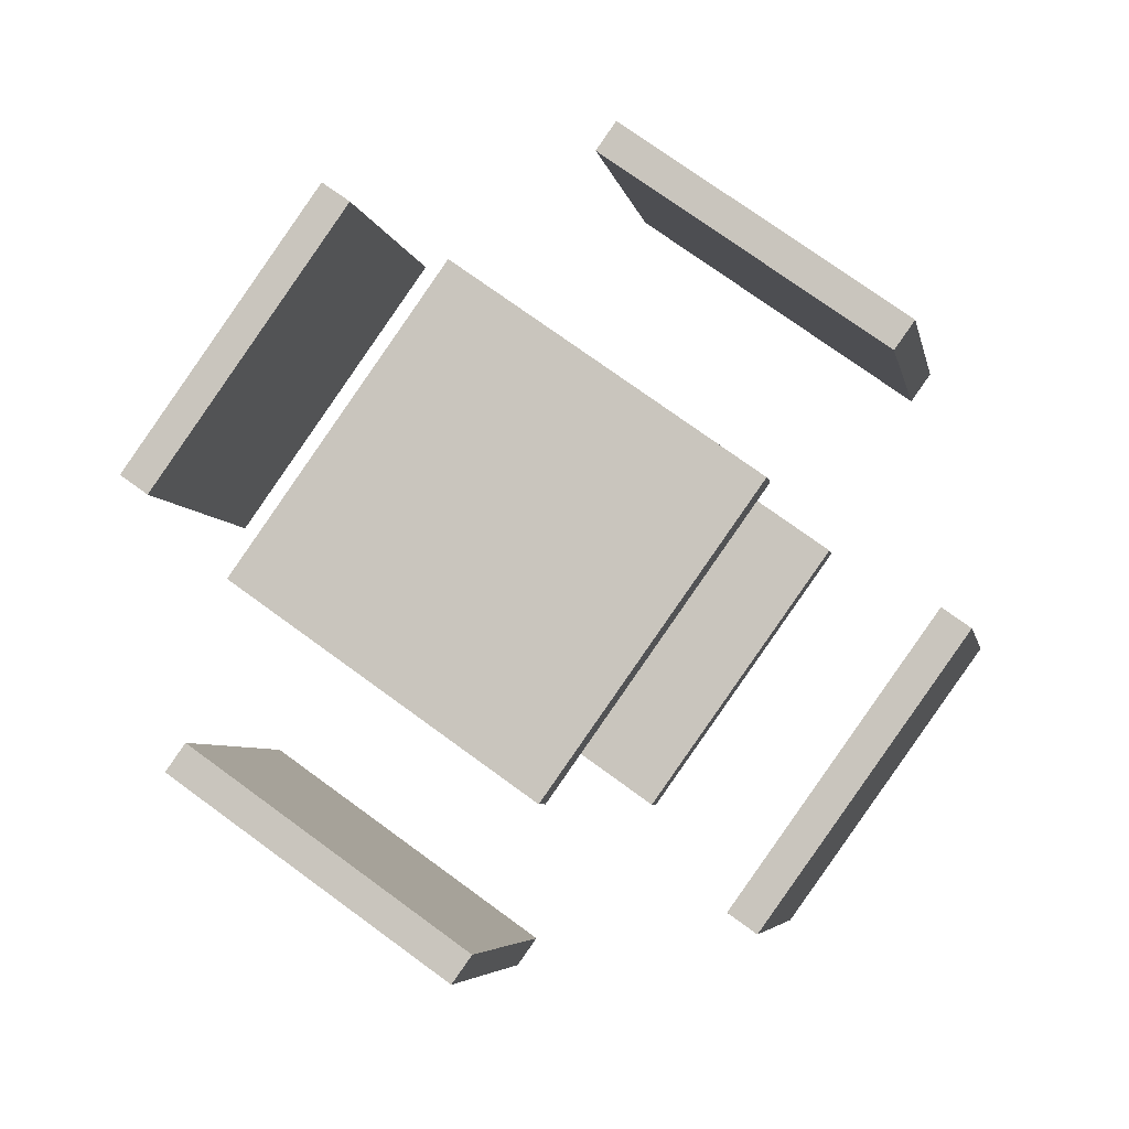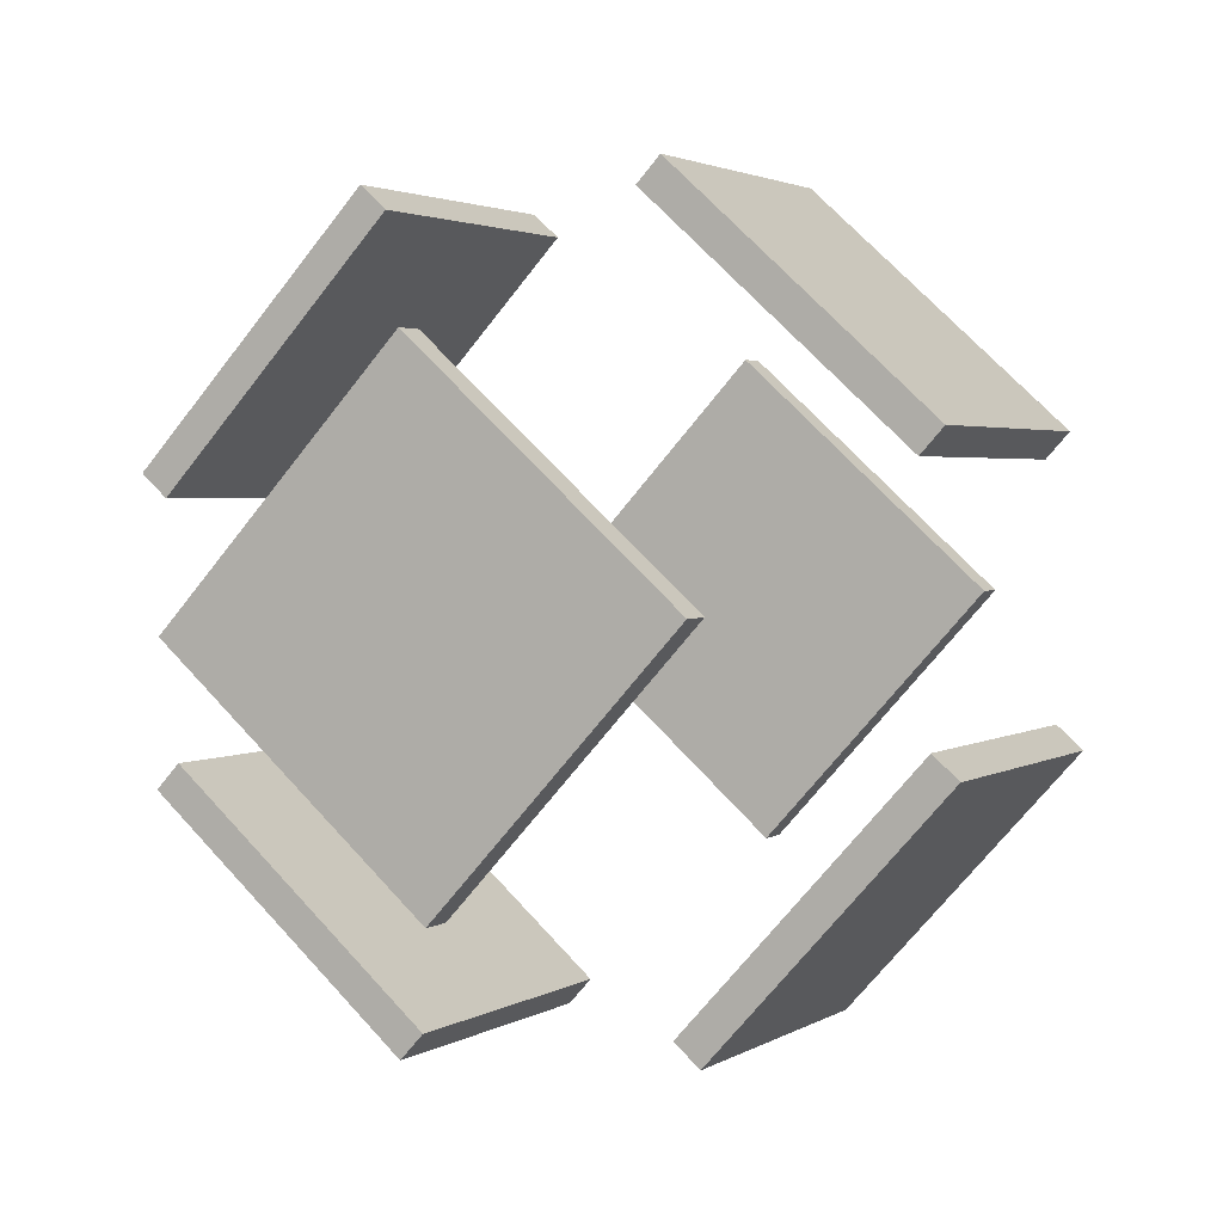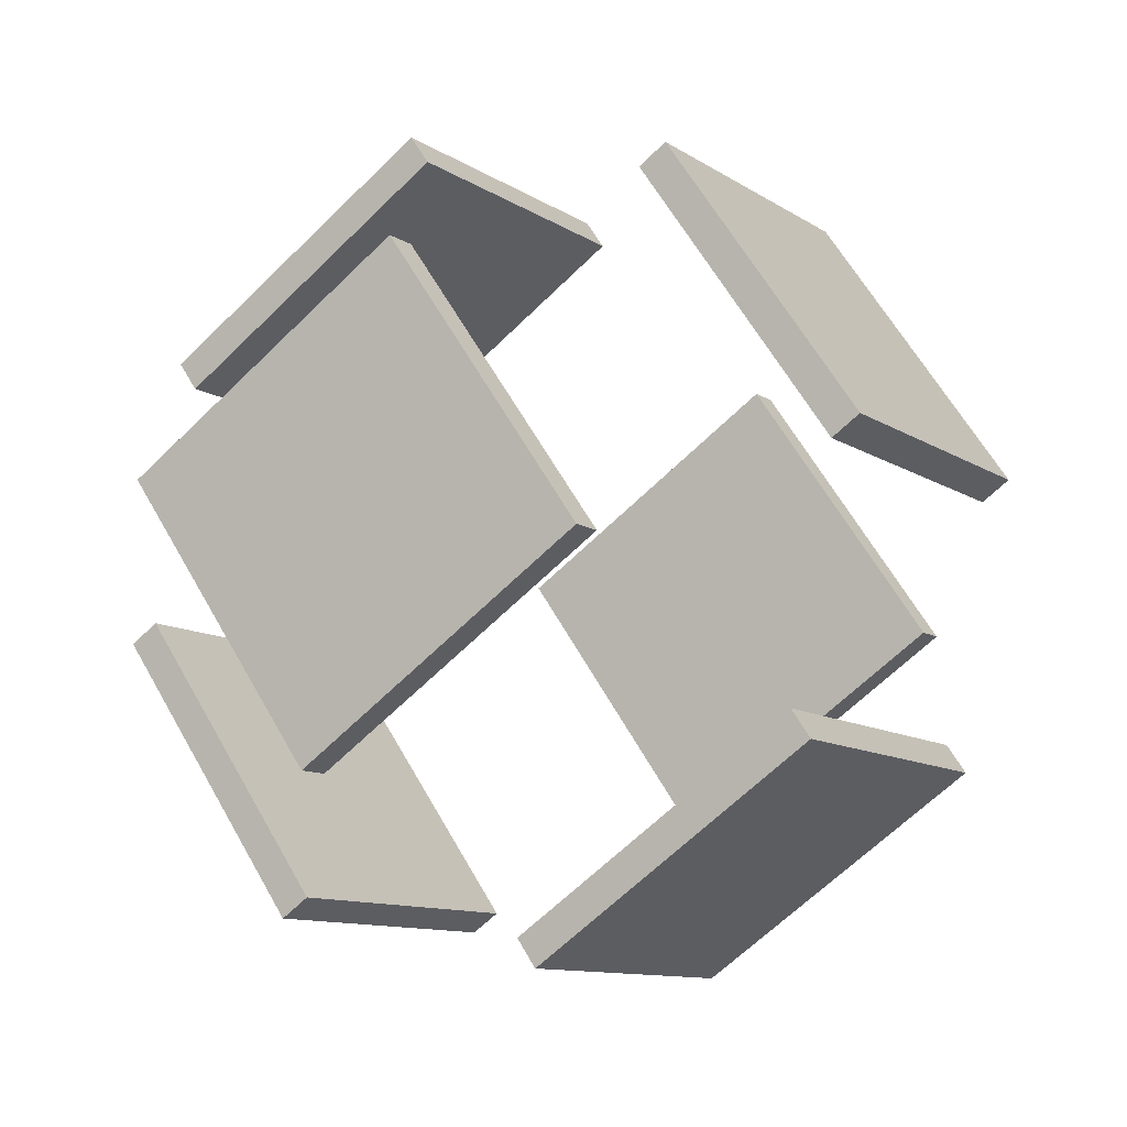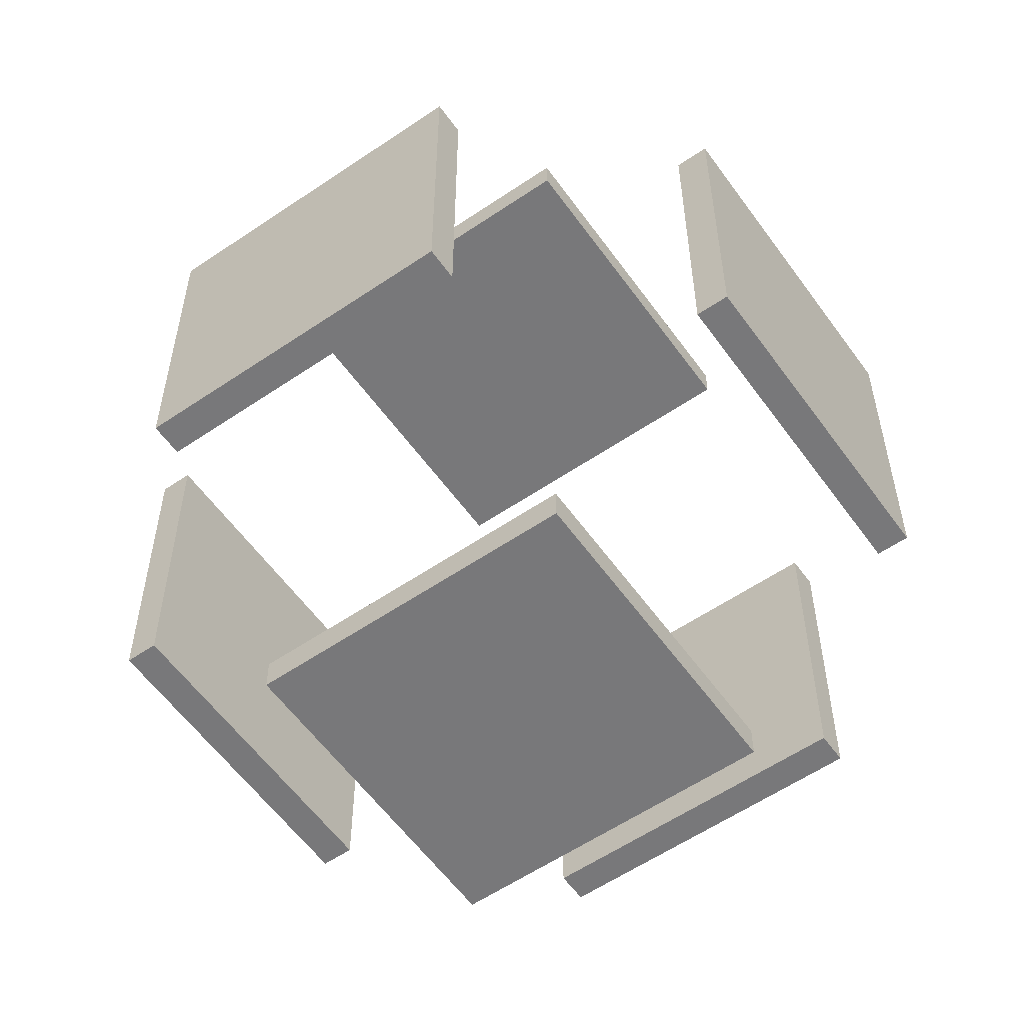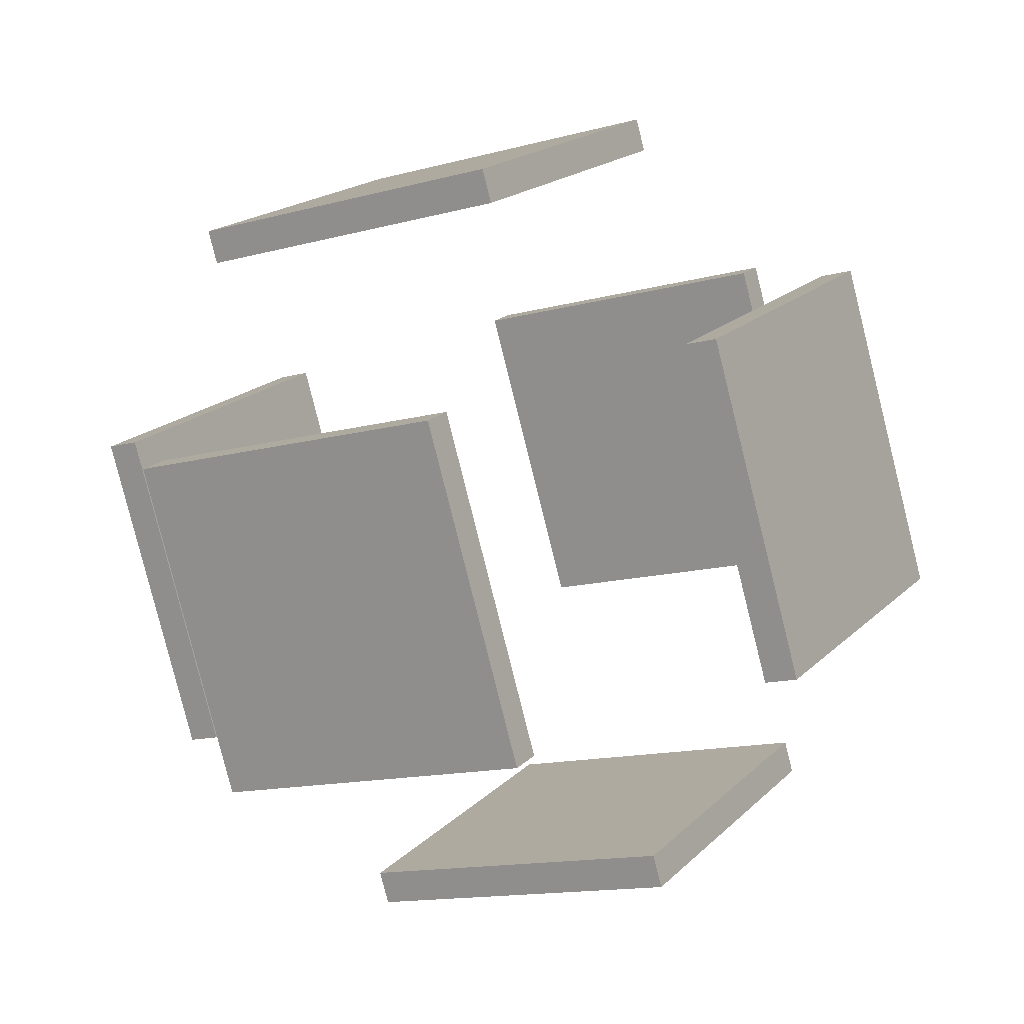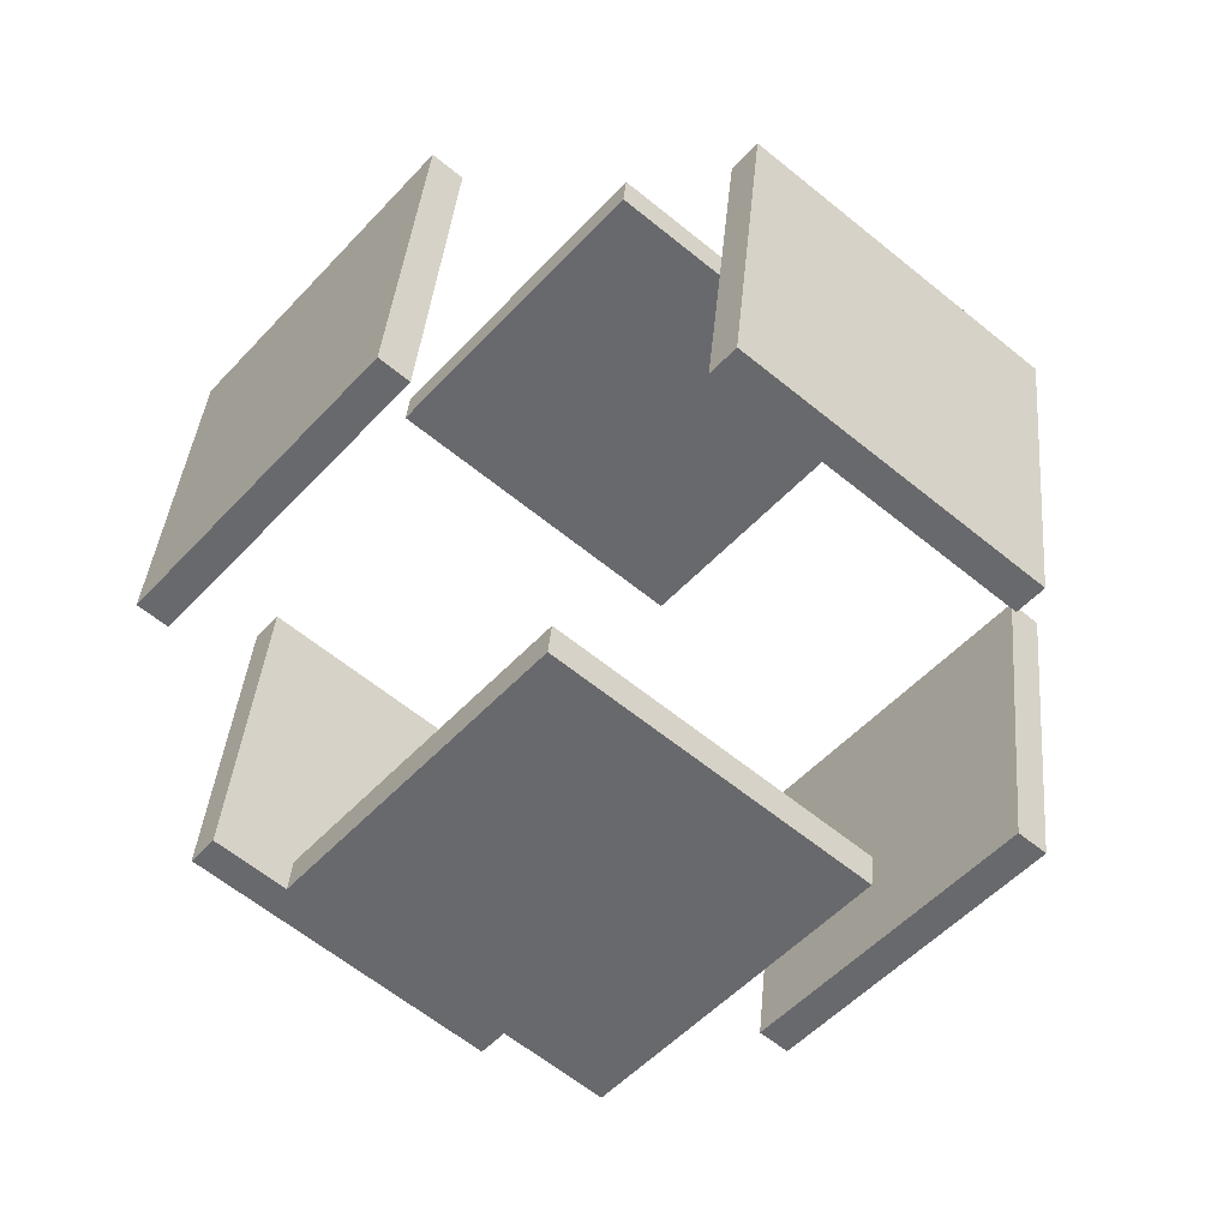
<metadata>
{"format":"obj","ext":"obj","renderer":"f3d","projection":"perspective","resolution":1024,"background":"white","views":[{"elev":-50.6,"azim":93.5,"up":"+Y"},{"elev":-57.7,"azim":6.8,"up":"+Z"},{"elev":25.7,"azim":171.1,"up":"+Y"},{"elev":2.5,"azim":-45.3,"up":"+Y"},{"elev":-26.4,"azim":166.4,"up":"+Z"},{"elev":-8.6,"azim":86.8,"up":"+Y"}]}
</metadata>
<code>
g Cube.006
v -1.146 3.645 -1.647
v -2.377 2.645 -0.4277
v -2.516 2.787 -0.4522
v -1.285 3.787 -1.671
v -0.4069 4.645 -0.08036
v -1.637 3.645 1.139
v -1.777 3.787 1.114
v -0.5462 4.787 -0.1049
v 1.779 0.6754 -1.131
v 0.5482 -0.3246 0.08805
v 0.4089 -0.1832 0.0635
v 1.639 0.8168 -1.156
v 2.518 1.675 0.4354
v 1.287 0.6754 1.654
v 1.148 0.8168 1.63
v 2.379 1.817 0.4108
v 2.052 3.024 1.071
v 0.8214 2.024 2.29
v -0.5713 3.438 2.045
v 0.6591 4.438 0.8256
v 2.126 3.124 1.228
v 0.8953 2.124 2.447
v -0.4974 3.538 2.201
v 0.733 4.538 0.9823
v 0.4994 0.9239 -2.218
v -0.731 -0.07606 -0.9991
v -2.124 1.338 -1.245
v -0.8933 2.338 -2.464
v 0.5733 1.024 -2.062
v -0.657 0.02394 -0.8425
v -2.05 1.438 -1.088
v -0.8194 2.438 -2.307
v -0.9026 0.02394 0.5503
v -1.026 -0.07606 0.6722
v -2.418 1.338 0.4266
v -2.295 1.438 0.3047
v -0.1634 1.024 2.117
v -0.2864 0.9239 2.239
v -1.679 2.338 1.993
v -1.556 2.438 1.871
v 1.681 2.124 -2.01
v 1.558 2.024 -1.888
v 0.1654 3.438 -2.133
v 0.2885 3.538 -2.255
v 2.42 3.124 -0.4434
v 2.297 3.024 -0.3215
v 0.9047 4.438 -0.5671
v 1.028 4.538 -0.689
f 2 3 4
f 8 7 6
f 1 5 6
f 6 7 3
f 7 8 4
f 1 4 8
f 10 11 12
f 16 15 14
f 13 14 10
f 10 14 15
f 15 16 12
f 9 12 16
f 18 19 20
f 24 23 22
f 17 21 22
f 18 22 23
f 23 24 20
f 17 20 24
f 26 27 28
f 29 32 31
f 25 29 30
f 26 30 31
f 31 32 28
f 29 25 28
f 33 34 35
f 37 40 39
f 33 37 38
f 34 38 39
f 39 40 36
f 33 36 40
f 42 43 44
f 45 48 47
f 41 45 46
f 46 47 43
f 47 48 44
f 45 41 44
f 1 2 4
f 5 8 6
f 2 1 6
f 2 6 3
f 3 7 4
f 5 1 8
f 9 10 12
f 13 16 14
f 9 13 10
f 11 10 15
f 11 15 12
f 13 9 16
f 17 18 20
f 21 24 22
f 18 17 22
f 19 18 23
f 19 23 20
f 21 17 24
f 25 26 28
f 30 29 31
f 26 25 30
f 27 26 31
f 27 31 28
f 32 29 28
f 36 33 35
f 38 37 39
f 34 33 38
f 35 34 39
f 35 39 36
f 37 33 40
f 41 42 44
f 46 45 47
f 42 41 46
f 42 46 43
f 43 47 44
f 48 45 44

</code>
